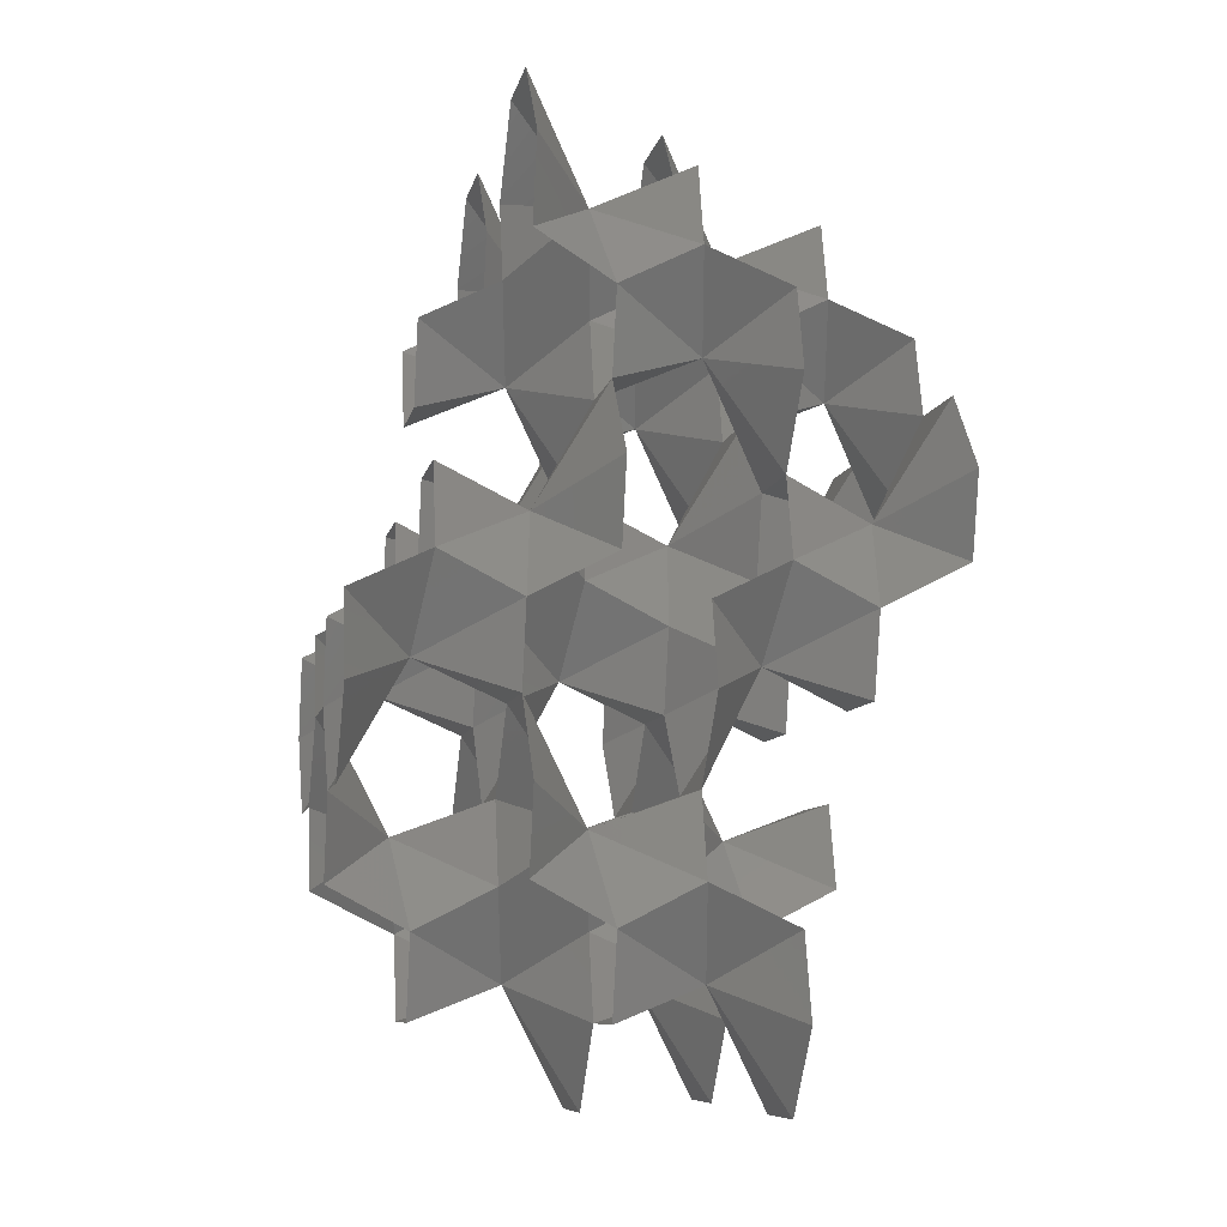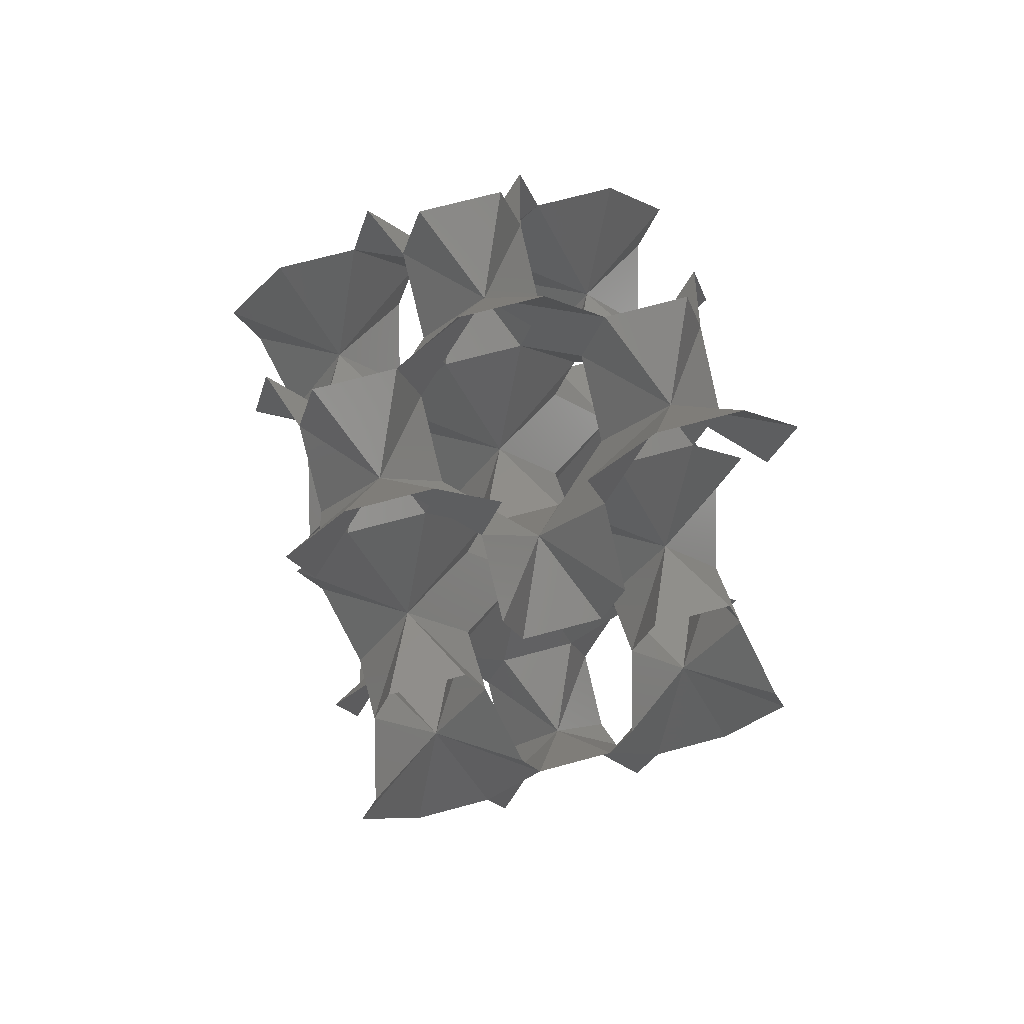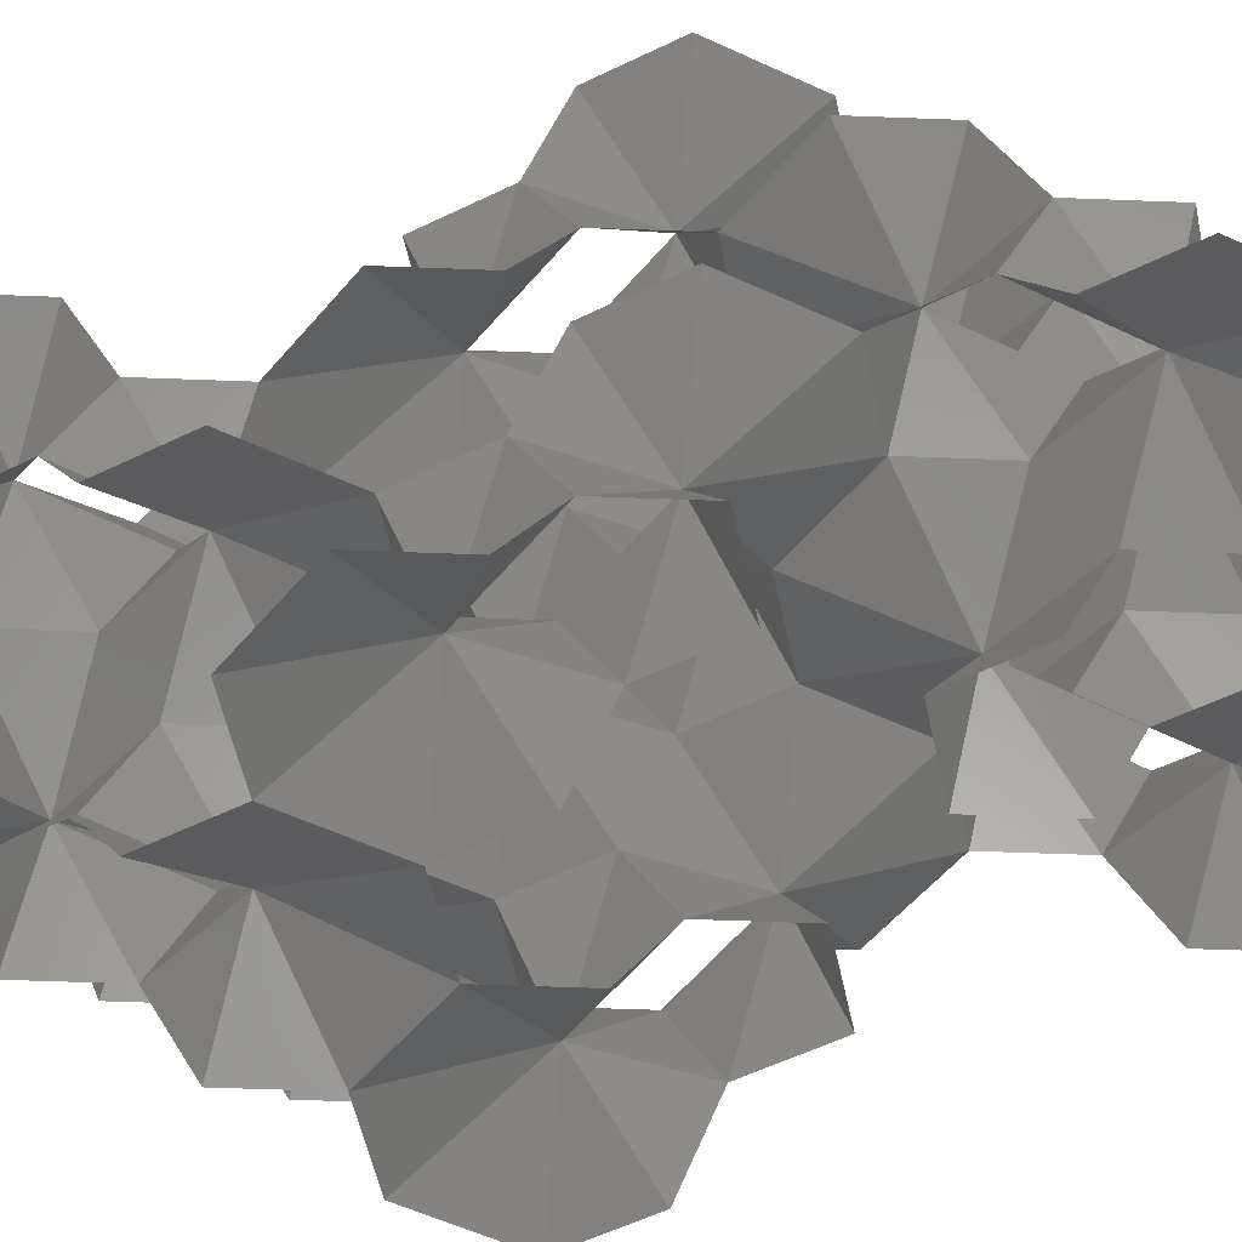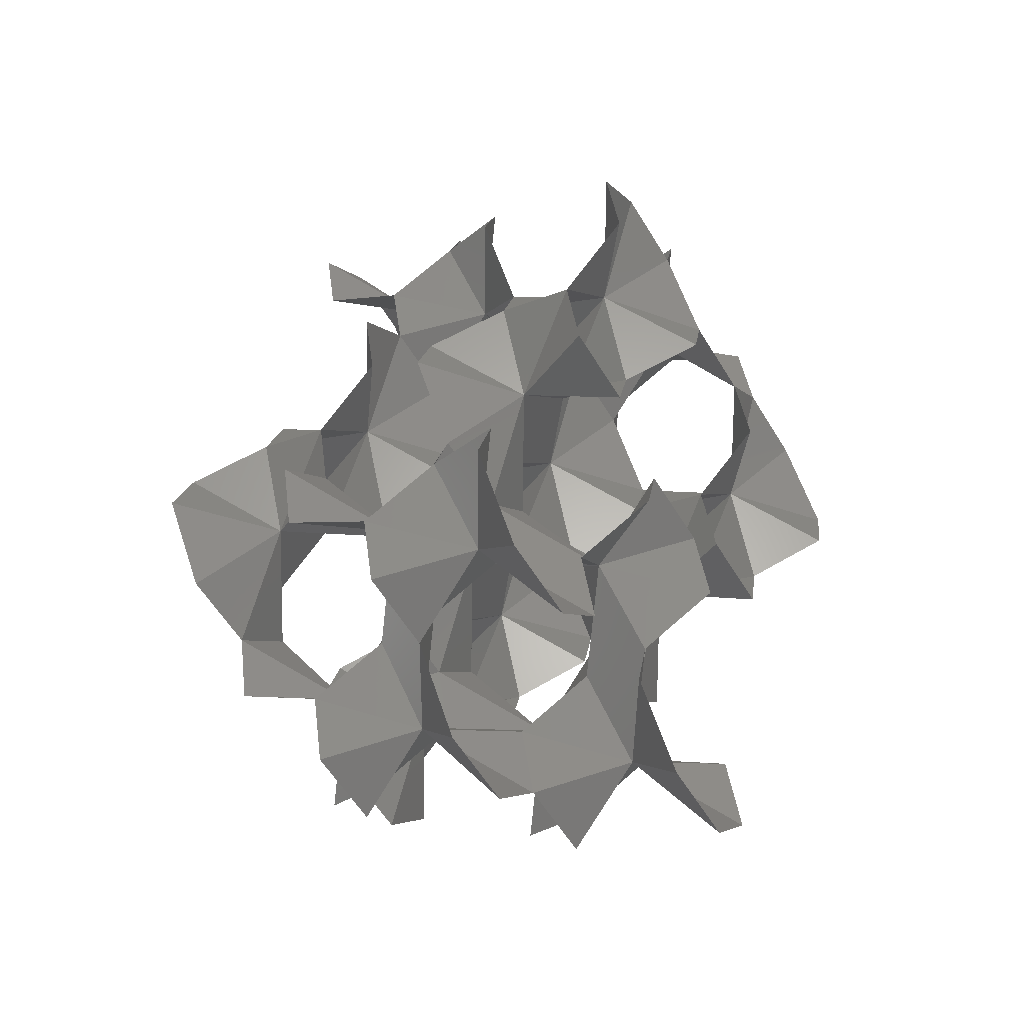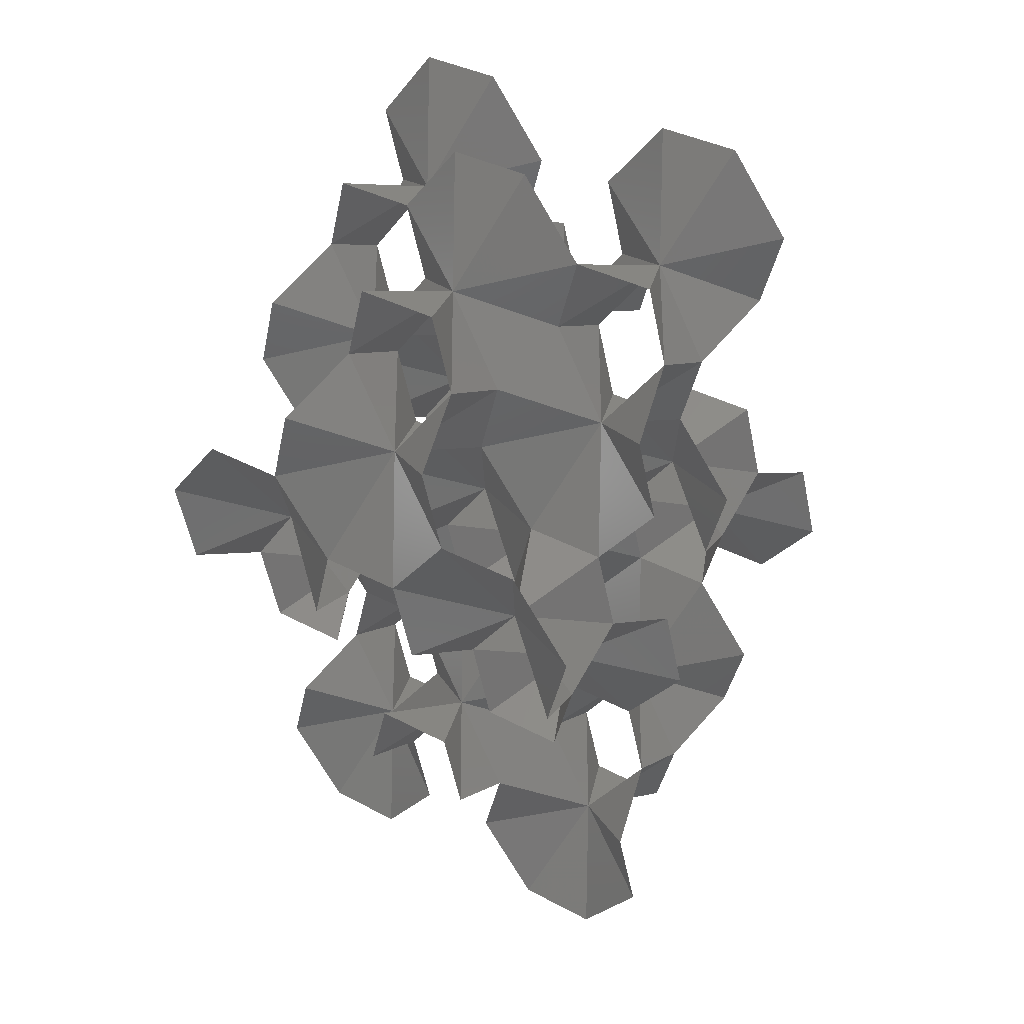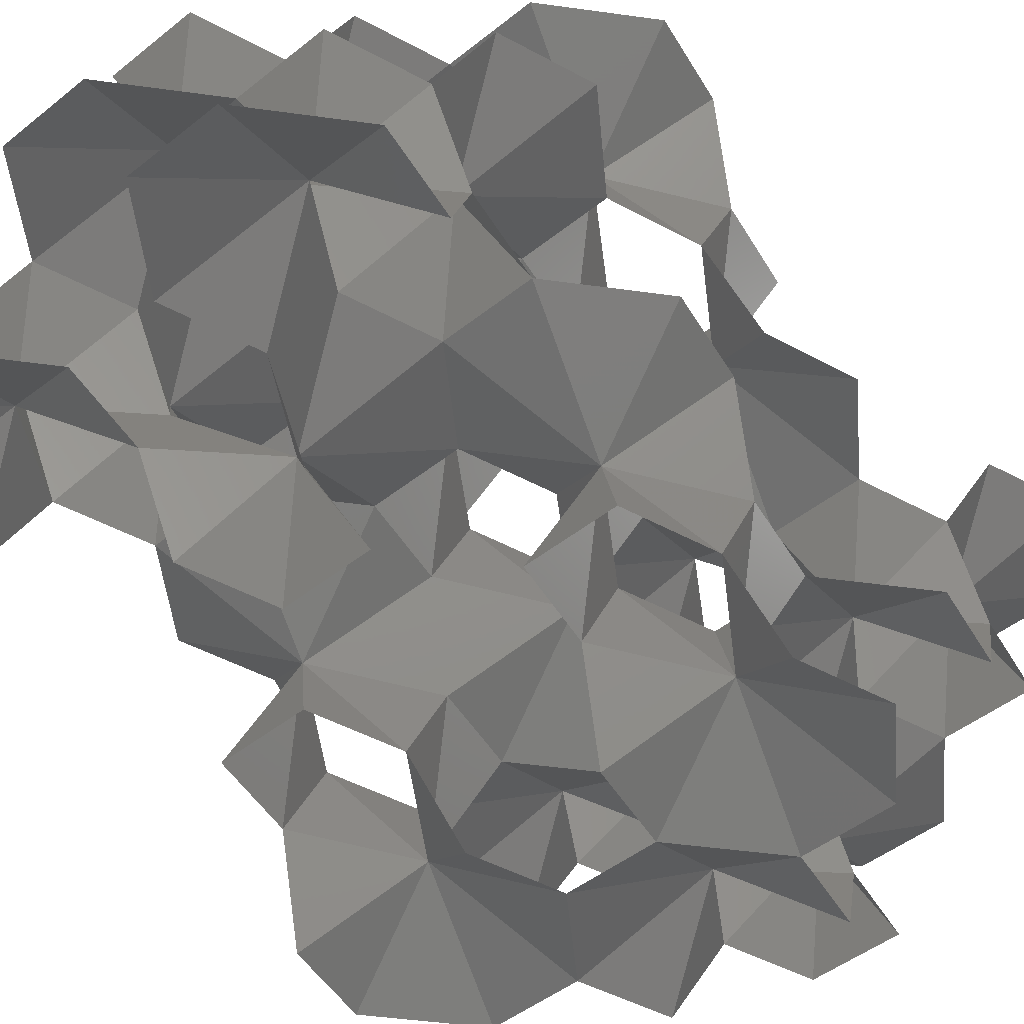
<metadata>
{"format":"stl","ext":"stl","renderer":"f3d","projection":"perspective","resolution":1024,"background":"white","views":[{"elev":-8.7,"azim":78.4,"up":"+Z"},{"elev":70.5,"azim":-15.1,"up":"+Z"},{"elev":-57.1,"azim":-77.8,"up":"+Y"},{"elev":-61.1,"azim":121.8,"up":"+Z"},{"elev":38.2,"azim":-146.0,"up":"+Z"},{"elev":-45.3,"azim":43.0,"up":"+Y"}]}
</metadata>
<code>
# stl→obj: 192 verts, 288 faces
v 1.646 1.19 2.424
v 0.4704 0.4464 2.045
v 0.7056 0.4464 2.954
v 0.9408 1.339 3.408
v 0.9408 2.232 2.954
v 1.176 2.232 2.045
v 2.117 2.232 2.045
v 2.352 2.232 2.954
v 2.352 1.339 3.408
v 2.587 0.4464 2.954
v 2.822 0.4464 2.045
v 2.117 0.4464 1.136
v 1.176 0.4464 1.136
v 4.626e-17 -0.5952 2.424
v -0.4704 0.4464 2.045
v -0.7056 0.4464 2.954
v -0.7056 -0.4464 3.408
v -0.9408 -1.339 2.954
v -1.176 -1.339 2.045
v -0.4704 -1.339 1.136
v 0.4704 -1.339 1.136
v 1.176 -1.339 2.045
v 0.9408 -1.339 2.954
v 0.7056 -0.4464 3.408
v 4.626e-18 1.19 0.7574
v 0.9408 0.4464 0.2272
v 0.7056 1.339 -0.2272
v 0.7056 2.232 0.2272
v 0.4704 2.232 1.136
v -0.4704 2.232 1.136
v -0.7056 2.232 0.2272
v -0.7056 1.339 -0.2272
v -0.9408 0.4464 0.2272
v -1.176 0.4464 1.136
v 1.646 -0.5952 0.7574
v 2.352 0.4464 0.2272
v 2.352 -0.4464 -0.2272
v 2.587 -1.339 0.2272
v 2.822 -1.339 1.136
v 2.117 -1.339 2.045
v 0.7056 -1.339 0.2272
v 0.9408 -0.4464 -0.2272
v 1.646 2.976 0.7574
v 0.9408 3.125 -0.2272
v 0.9408 4.017 0.2272
v 1.176 4.017 1.136
v 2.117 4.017 1.136
v 2.352 4.017 0.2272
v 2.352 3.125 -0.2272
v 2.587 2.232 0.2272
v 2.822 2.232 1.136
v 3.293 1.19 0.7574
v 3.763 0.4464 2.045
v 4.469 0.4464 1.136
v 4.234 0.4464 0.2272
v 3.998 1.339 -0.2272
v 3.998 2.232 0.2272
v 3.763 2.232 1.136
v 2.587 1.339 -0.2272
v 1.943e-16 2.976 2.424
v 0.7056 3.125 3.408
v 0.7056 4.017 2.954
v 0.4704 4.017 2.045
v -0.4704 4.017 2.045
v -0.7056 4.017 2.954
v -0.7056 3.125 3.408
v -0.9408 2.232 2.954
v -1.176 2.232 2.045
v 2.498e-16 0.5952 3.939
v 1.176 1.339 4.317
v 0.4704 -0.4464 4.317
v -0.4704 -0.4464 4.317
v -0.9408 1.339 3.408
v -1.176 1.339 4.317
v -0.4704 1.339 5.226
v 0.4704 1.339 5.226
v 1.646 2.381 3.939
v 2.117 1.339 4.317
v 2.587 3.125 3.408
v 2.822 3.125 4.317
v 2.117 3.125 5.226
v 1.176 3.125 5.226
v 0.4704 3.125 4.317
v 1.646 0.5952 5.605
v 0.7056 1.339 6.135
v 0.9408 0.4464 6.59
v 0.9408 -0.4464 6.135
v 1.176 -0.4464 5.226
v 2.117 -0.4464 5.226
v 2.352 -0.4464 6.135
v 2.352 0.4464 6.59
v 2.587 1.339 6.135
v 2.822 1.339 5.226
v 4.626e-16 2.381 5.605
v -0.7056 1.339 6.135
v -0.7056 2.232 6.59
v -0.9408 3.125 6.135
v -1.176 3.125 5.226
v -0.4704 3.125 4.317
v 0.9408 3.125 6.135
v 0.7056 2.232 6.59
v 3.293 -0.5952 2.424
v 2.587 -0.4464 3.408
v 2.352 -1.339 2.954
v 3.763 -1.339 1.136
v 4.469 -1.339 2.045
v 4.234 -1.339 2.954
v 3.998 -0.4464 3.408
v 3.998 0.4464 2.954
v 3.293 2.976 2.424
v 4.469 2.232 2.045
v 4.234 2.232 2.954
v 3.998 3.125 3.408
v 3.998 4.017 2.954
v 3.763 4.017 2.045
v 2.822 4.017 2.045
v 2.587 4.017 2.954
v 3.293 0.5952 3.939
v 3.763 1.339 5.226
v 4.469 1.339 4.317
v 4.234 1.339 3.408
v 3.763 -0.4464 4.317
v 2.822 -0.4464 4.317
v 3.423e-16 4.166 3.939
v -0.9408 4.91 3.408
v -1.176 4.91 4.317
v -0.4704 4.91 5.226
v 0.4704 4.91 5.226
v 1.176 4.91 4.317
v 0.9408 4.91 3.408
v 3.293 2.381 5.605
v 2.587 2.232 6.59
v 2.352 3.125 6.135
v 3.763 3.125 4.317
v 4.469 3.125 5.226
v 4.234 3.125 6.135
v 3.998 2.232 6.59
v 3.998 1.339 6.135
v 1.646 4.166 5.605
v 2.352 4.017 6.59
v 2.587 4.91 6.135
v 2.822 4.91 5.226
v 2.117 4.91 4.317
v 0.7056 4.91 6.135
v 0.9408 4.017 6.59
v 3.293 4.166 3.939
v 2.352 4.91 3.408
v 3.763 4.91 5.226
v 4.469 4.91 4.317
v 4.234 4.91 3.408
v 1.646 0.5952 -0.7574
v 2.822 1.339 -1.136
v 2.117 1.339 -2.045
v 1.176 1.339 -2.045
v 0.4704 1.339 -1.136
v 1.176 -0.4464 -1.136
v 2.117 -0.4464 -1.136
v 3.293 1.19 7.12
v 2.117 0.4464 7.499
v 2.822 0.4464 8.408
v 3.763 0.4464 8.408
v 4.469 0.4464 7.499
v 4.234 0.4464 6.59
v 3.763 2.232 7.499
v 2.822 2.232 7.499
v 3.293 2.381 -0.7574
v 2.117 3.125 -1.136
v 2.822 3.125 -2.045
v 3.763 3.125 -2.045
v 4.469 3.125 -1.136
v 4.234 3.125 -0.2272
v 3.763 1.339 -1.136
v 1.646 2.976 7.12
v 2.117 2.232 8.408
v 1.176 2.232 8.408
v 0.4704 2.232 7.499
v 1.176 4.017 7.499
v 2.117 4.017 7.499
v 9.252e-18 2.381 -0.7574
v -0.4704 1.339 -1.136
v -0.9408 3.125 -0.2272
v -1.176 3.125 -1.136
v -0.4704 3.125 -2.045
v 0.4704 3.125 -2.045
v 1.176 3.125 -1.136
v 4.441e-16 1.19 7.12
v -0.4704 2.232 7.499
v -0.9408 0.4464 6.59
v -1.176 0.4464 7.499
v -0.4704 0.4464 8.408
v 0.4704 0.4464 8.408
v 1.176 0.4464 7.499
f 1 2 3
f 1 3 4
f 1 4 5
f 1 5 6
f 1 6 7
f 1 7 8
f 1 8 9
f 1 9 10
f 1 10 11
f 1 11 12
f 1 12 13
f 1 13 2
f 14 3 2
f 14 2 15
f 14 15 16
f 14 16 17
f 14 17 18
f 14 18 19
f 14 19 20
f 14 20 21
f 14 21 22
f 14 22 23
f 14 23 24
f 14 24 3
f 25 13 26
f 25 26 27
f 25 27 28
f 25 28 29
f 25 29 30
f 25 30 31
f 25 31 32
f 25 32 33
f 25 33 34
f 25 34 15
f 25 15 2
f 25 2 13
f 35 26 13
f 35 13 12
f 35 12 36
f 35 36 37
f 35 37 38
f 35 38 39
f 35 39 40
f 35 40 22
f 35 22 21
f 35 21 41
f 35 41 42
f 35 42 26
f 43 29 28
f 43 28 44
f 43 44 45
f 43 45 46
f 43 46 47
f 43 47 48
f 43 48 49
f 43 49 50
f 43 50 51
f 43 51 7
f 43 7 6
f 43 6 29
f 52 36 12
f 52 12 11
f 52 11 53
f 52 53 54
f 52 54 55
f 52 55 56
f 52 56 57
f 52 57 58
f 52 58 51
f 52 51 50
f 52 50 59
f 52 59 36
f 60 6 5
f 60 5 61
f 60 61 62
f 60 62 63
f 60 63 64
f 60 64 65
f 60 65 66
f 60 66 67
f 60 67 68
f 60 68 30
f 60 30 29
f 60 29 6
f 69 70 4
f 69 4 3
f 69 3 24
f 69 24 71
f 69 71 72
f 69 72 17
f 69 17 16
f 69 16 73
f 69 73 74
f 69 74 75
f 69 75 76
f 69 76 70
f 77 4 70
f 77 70 78
f 77 78 9
f 77 9 8
f 77 8 79
f 77 79 80
f 77 80 81
f 77 81 82
f 77 82 83
f 77 83 61
f 77 61 5
f 77 5 4
f 84 76 85
f 84 85 86
f 84 86 87
f 84 87 88
f 84 88 89
f 84 89 90
f 84 90 91
f 84 91 92
f 84 92 93
f 84 93 78
f 84 78 70
f 84 70 76
f 94 85 76
f 94 76 75
f 94 75 95
f 94 95 96
f 94 96 97
f 94 97 98
f 94 98 99
f 94 99 83
f 94 83 82
f 94 82 100
f 94 100 101
f 94 101 85
f 102 11 10
f 102 10 103
f 102 103 104
f 102 104 40
f 102 40 39
f 102 39 105
f 102 105 106
f 102 106 107
f 102 107 108
f 102 108 109
f 102 109 53
f 102 53 11
f 110 8 7
f 110 7 51
f 110 51 58
f 110 58 111
f 110 111 112
f 110 112 113
f 110 113 114
f 110 114 115
f 110 115 116
f 110 116 117
f 110 117 79
f 110 79 8
f 118 9 78
f 118 78 93
f 118 93 119
f 118 119 120
f 118 120 121
f 118 121 109
f 118 109 108
f 118 108 122
f 118 122 123
f 118 123 103
f 118 103 10
f 118 10 9
f 124 61 83
f 124 83 99
f 124 99 66
f 124 66 65
f 124 65 125
f 124 125 126
f 124 126 127
f 124 127 128
f 124 128 129
f 124 129 130
f 124 130 62
f 124 62 61
f 131 93 92
f 131 92 132
f 131 132 133
f 131 133 81
f 131 81 80
f 131 80 134
f 131 134 135
f 131 135 136
f 131 136 137
f 131 137 138
f 131 138 119
f 131 119 93
f 139 100 82
f 139 82 81
f 139 81 133
f 139 133 140
f 139 140 141
f 139 141 142
f 139 142 143
f 139 143 129
f 139 129 128
f 139 128 144
f 139 144 145
f 139 145 100
f 146 80 79
f 146 79 117
f 146 117 147
f 146 147 143
f 146 143 142
f 146 142 148
f 146 148 149
f 146 149 150
f 146 150 114
f 146 114 113
f 146 113 134
f 146 134 80
f 151 36 59
f 151 59 152
f 151 152 153
f 151 153 154
f 151 154 155
f 151 155 27
f 151 27 26
f 151 26 42
f 151 42 156
f 151 156 157
f 151 157 37
f 151 37 36
f 158 92 91
f 158 91 159
f 158 159 160
f 158 160 161
f 158 161 162
f 158 162 163
f 158 163 138
f 158 138 137
f 158 137 164
f 158 164 165
f 158 165 132
f 158 132 92
f 166 50 49
f 166 49 167
f 166 167 168
f 166 168 169
f 166 169 170
f 166 170 171
f 166 171 57
f 166 57 56
f 166 56 172
f 166 172 152
f 166 152 59
f 166 59 50
f 173 133 132
f 173 132 165
f 173 165 174
f 173 174 175
f 173 175 176
f 173 176 101
f 173 101 100
f 173 100 145
f 173 145 177
f 173 177 178
f 173 178 140
f 173 140 133
f 179 28 27
f 179 27 155
f 179 155 180
f 179 180 32
f 179 32 31
f 179 31 181
f 179 181 182
f 179 182 183
f 179 183 184
f 179 184 185
f 179 185 44
f 179 44 28
f 186 85 101
f 186 101 176
f 186 176 187
f 186 187 96
f 186 96 95
f 186 95 188
f 186 188 189
f 186 189 190
f 186 190 191
f 186 191 192
f 186 192 86
f 186 86 85

</code>
